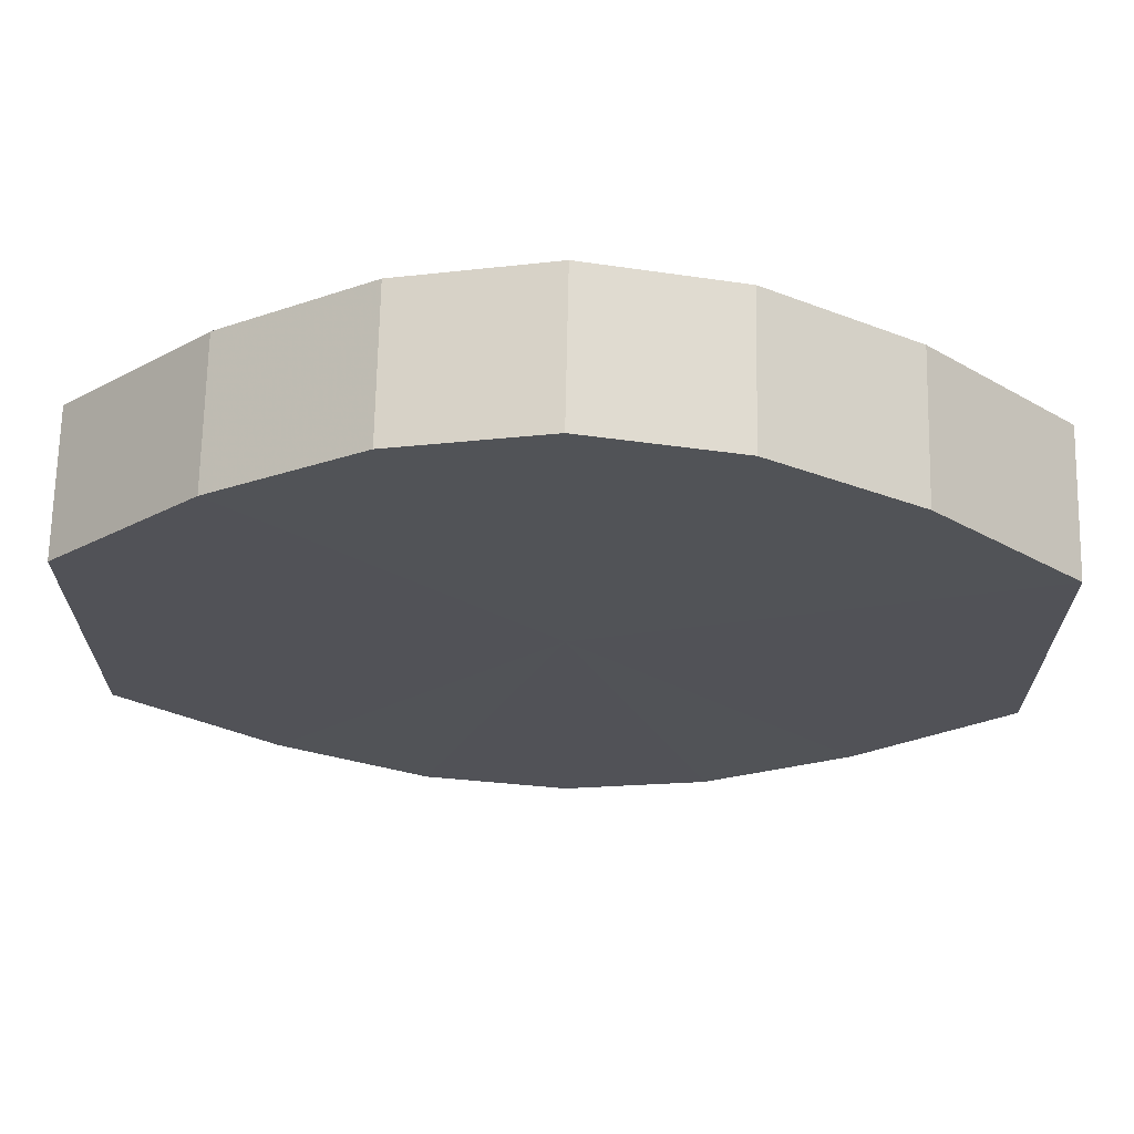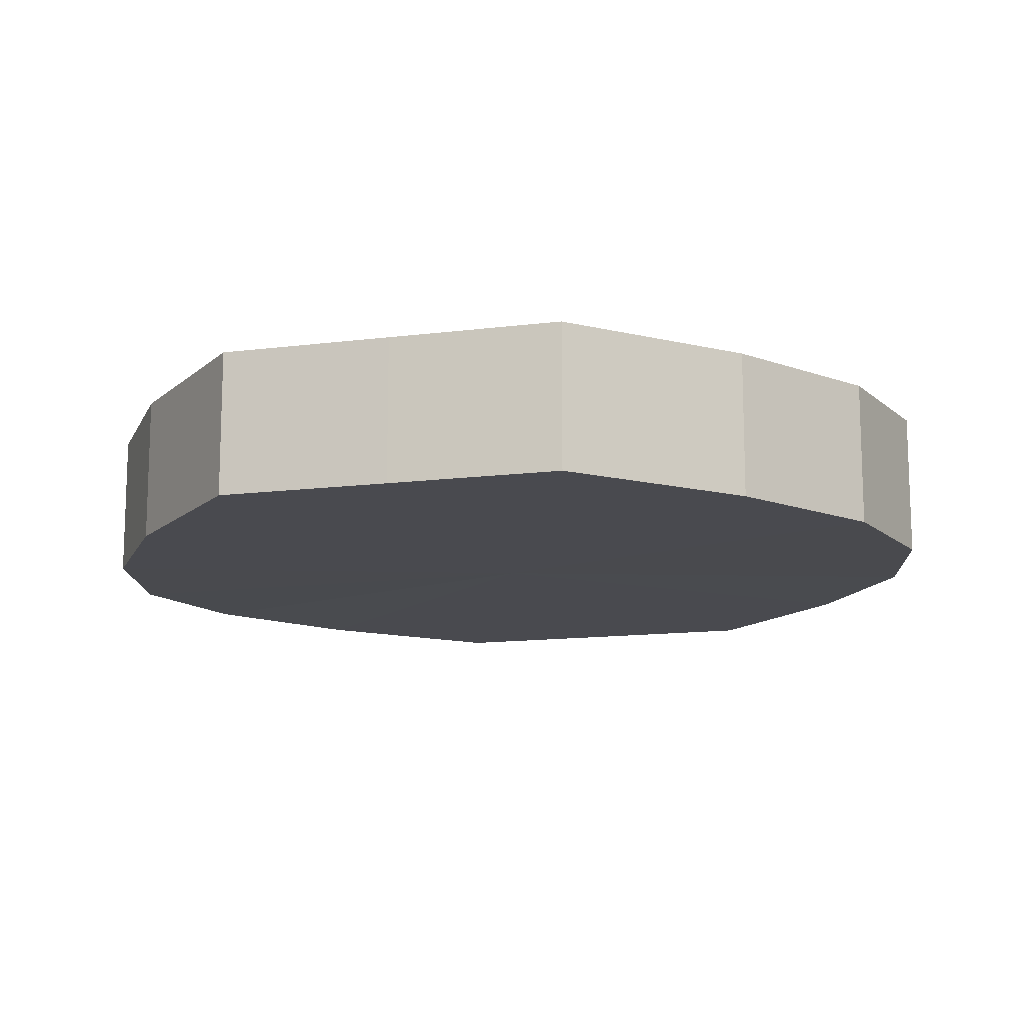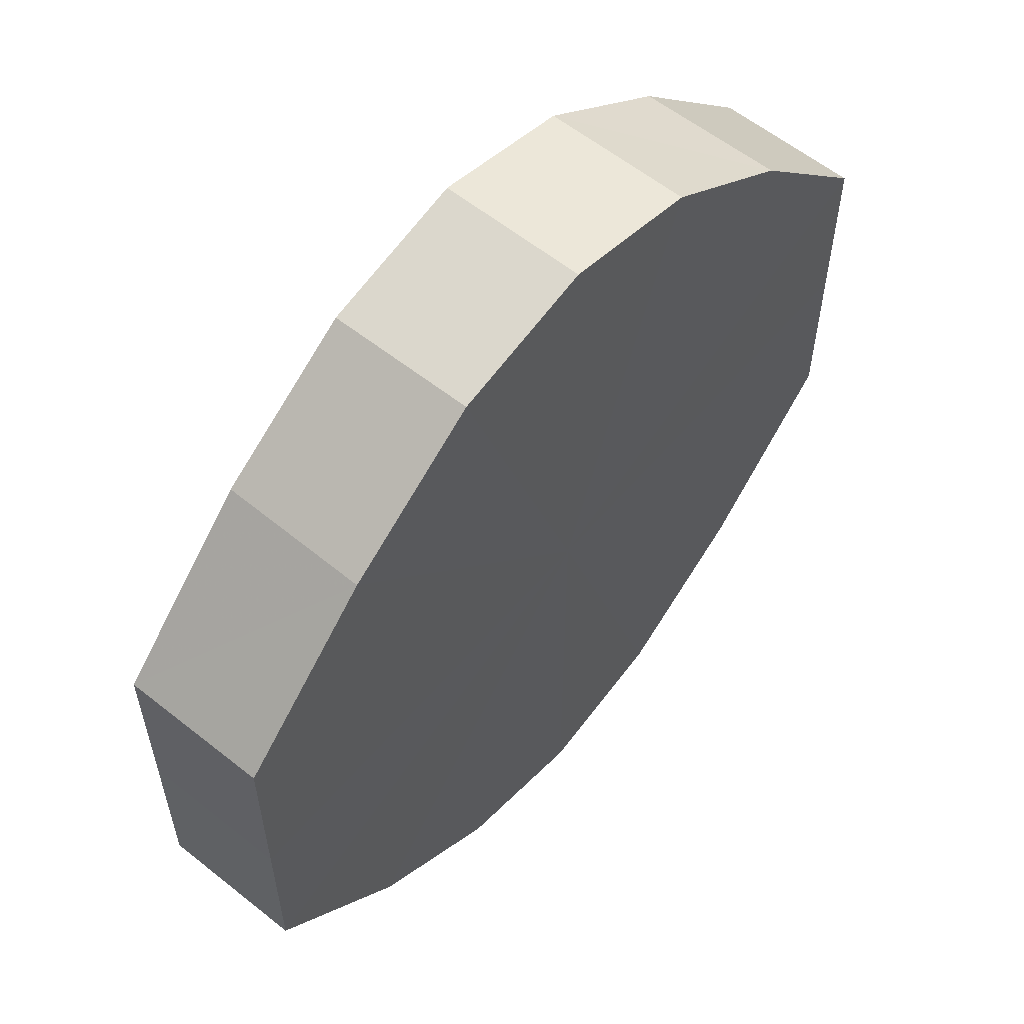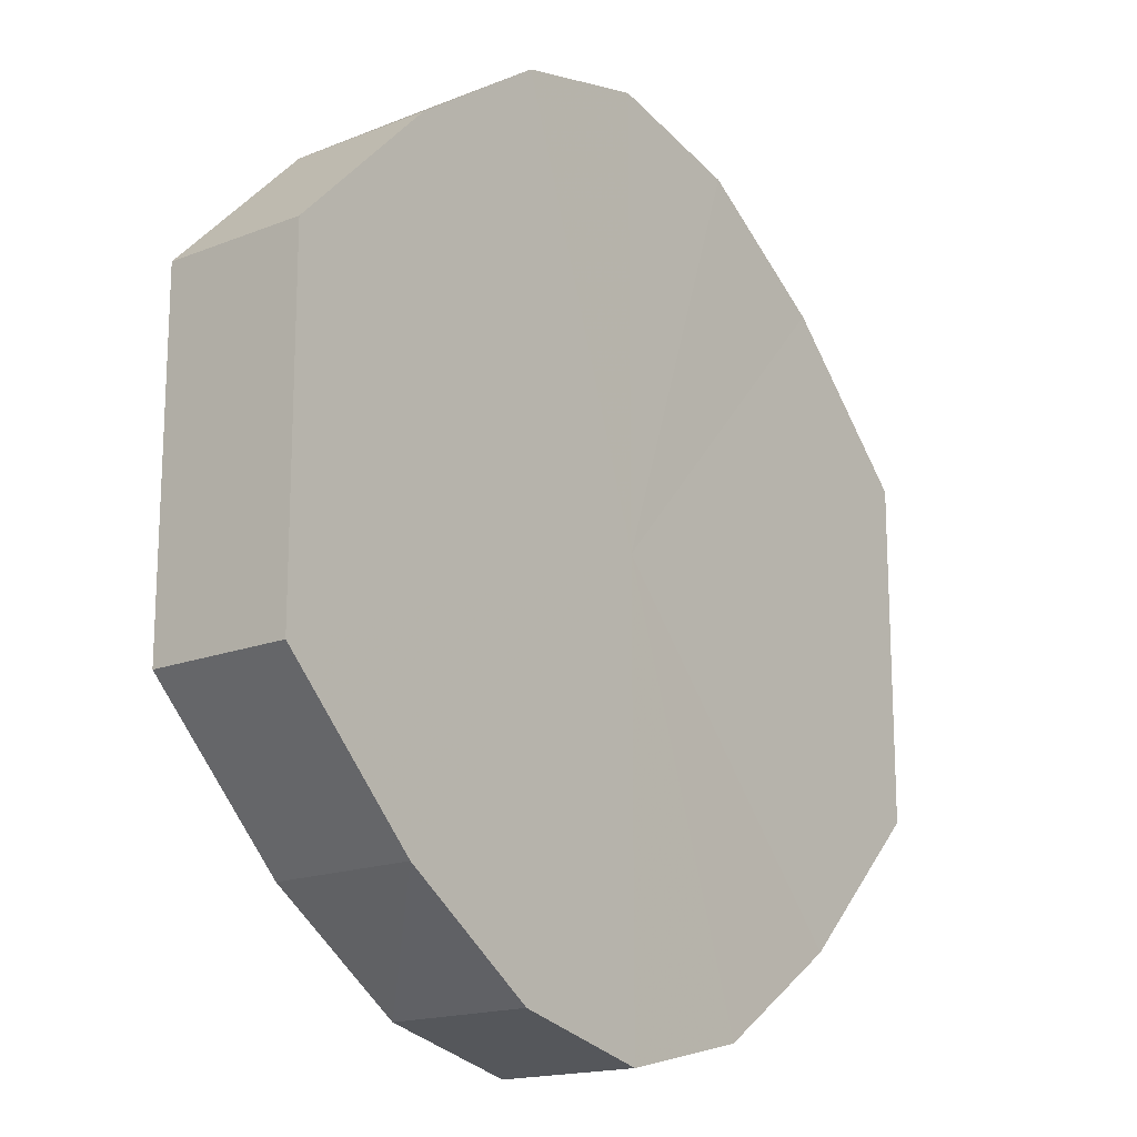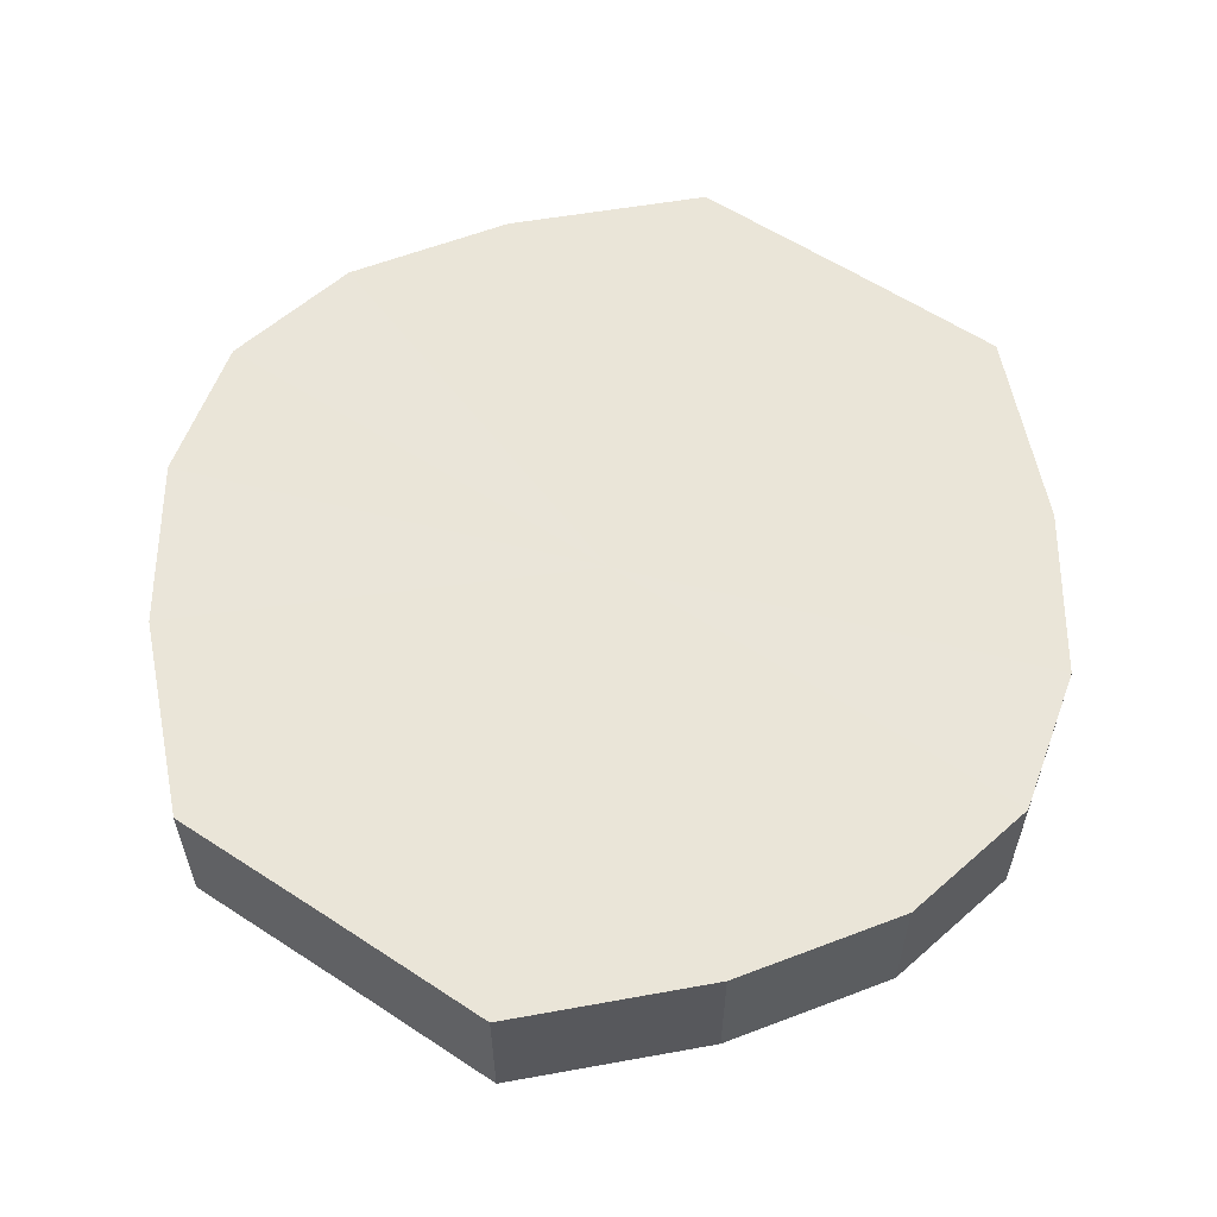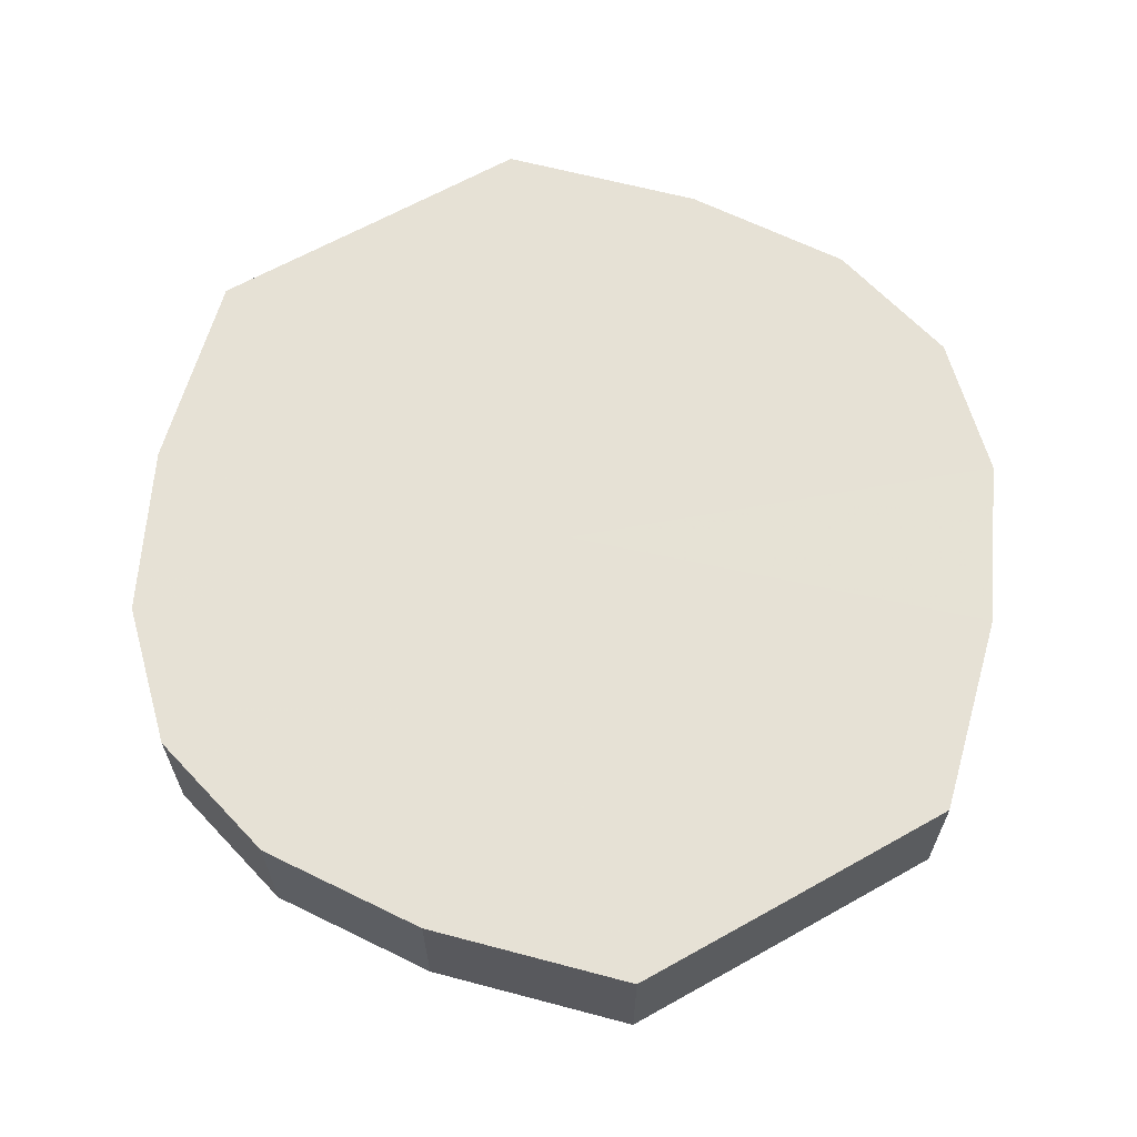
<metadata>
{"format":"obj","ext":"obj","renderer":"f3d","projection":"perspective","resolution":1024,"background":"white","views":[{"elev":68.4,"azim":1.2,"up":"+Z"},{"elev":-13.5,"azim":-74.0,"up":"+Y"},{"elev":58.3,"azim":129.9,"up":"+Z"},{"elev":-17.0,"azim":128.3,"up":"+Z"},{"elev":58.7,"azim":-55.8,"up":"+Y"},{"elev":64.2,"azim":60.5,"up":"+Y"}]}
</metadata>
<code>
o 17728
v 2208 1869 14.42
v 2208 1869 14.44
v 2208 1869 14.42
v 2208 1869 14.47
v 2208 1869 14.44
v 2208 1869 14.4
v 2208 1869 14.4
v 2208 1869 14.48
v 2208 1869 14.47
v 2208 1869 14.38
v 2208 1869 14.38
v 2208 1869 14.48
v 2208 1869 14.48
v 2208 1869 14.36
v 2208 1869 14.36
v 2208 1869 14.48
v 2208 1869 14.48
v 2208 1869 14.36
v 2208 1869 14.36
v 2208 1869 14.47
v 2208 1869 14.48
v 2208 1869 14.36
v 2208 1869 14.36
v 2208 1869 14.44
v 2208 1869 14.47
v 2208 1869 14.38
v 2208 1869 14.38
v 2208 1869 14.42
v 2208 1869 14.44
v 2208 1869 14.4
v 2208 1869 14.4
v 2208 1869 14.42
v 2208 1869 14.42
v 2208 1869 14.44
v 2208 1869 14.44
v 2208 1869 14.47
v 2208 1869 14.47
v 2208 1869 14.4
v 2208 1869 14.42
v 2208 1869 14.38
v 2208 1869 14.4
v 2208 1869 14.48
v 2208 1869 14.48
v 2208 1869 14.36
v 2208 1869 14.38
v 2208 1869 14.36
v 2208 1869 14.36
v 2208 1869 14.48
v 2208 1869 14.48
v 2208 1869 14.36
v 2208 1869 14.36
v 2208 1869 14.38
v 2208 1869 14.36
v 2208 1869 14.48
v 2208 1869 14.48
v 2208 1869 14.4
v 2208 1869 14.38
v 2208 1869 14.42
v 2208 1869 14.4
v 2208 1869 14.47
v 2208 1869 14.47
v 2208 1869 14.44
v 2208 1869 14.42
v 2208 1869 14.44
v 2208 1869 14.42
v 2208 1869 14.44
v 2208 1869 14.42
v 2208 1869 14.47
v 2208 1869 14.4
v 2208 1869 14.48
v 2208 1869 14.38
v 2208 1869 14.48
v 2208 1869 14.36
v 2208 1869 14.48
v 2208 1869 14.36
v 2208 1869 14.47
v 2208 1869 14.36
v 2208 1869 14.44
v 2208 1869 14.38
v 2208 1869 14.42
v 2208 1869 14.4
v 2208 1869 14.42
v 2208 1869 14.42
v 2208 1869 14.44
v 2208 1869 14.4
v 2208 1869 14.47
v 2208 1869 14.38
v 2208 1869 14.48
v 2208 1869 14.36
v 2208 1869 14.48
v 2208 1869 14.36
v 2208 1869 14.48
v 2208 1869 14.36
v 2208 1869 14.47
v 2208 1869 14.38
v 2208 1869 14.44
v 2208 1869 14.4
v 2208 1869 14.42
f 1 2 3
f 2 4 5
f 6 1 7
f 4 8 9
f 10 6 11
f 8 12 13
f 14 10 15
f 12 16 17
f 18 14 19
f 16 20 21
f 22 18 23
f 20 24 25
f 26 22 27
f 24 28 29
f 30 26 31
f 28 30 32
f 33 34 35
f 35 36 37
f 38 39 33
f 40 41 38
f 37 42 43
f 44 45 40
f 46 47 44
f 43 48 49
f 50 51 46
f 52 53 50
f 49 54 55
f 56 57 52
f 58 59 56
f 55 60 61
f 62 63 58
f 61 64 62
f 65 66 67
f 65 68 66
f 65 67 69
f 65 70 68
f 65 69 71
f 65 72 70
f 65 71 73
f 65 74 72
f 65 73 75
f 65 76 74
f 65 75 77
f 65 78 76
f 65 77 79
f 65 80 78
f 65 79 81
f 65 81 80
f 82 83 84
f 82 85 83
f 82 84 86
f 82 87 85
f 82 86 88
f 82 89 87
f 82 88 90
f 82 91 89
f 82 90 92
f 82 93 91
f 82 92 94
f 82 95 93
f 82 94 96
f 82 97 95
f 82 96 98
f 82 98 97

</code>
